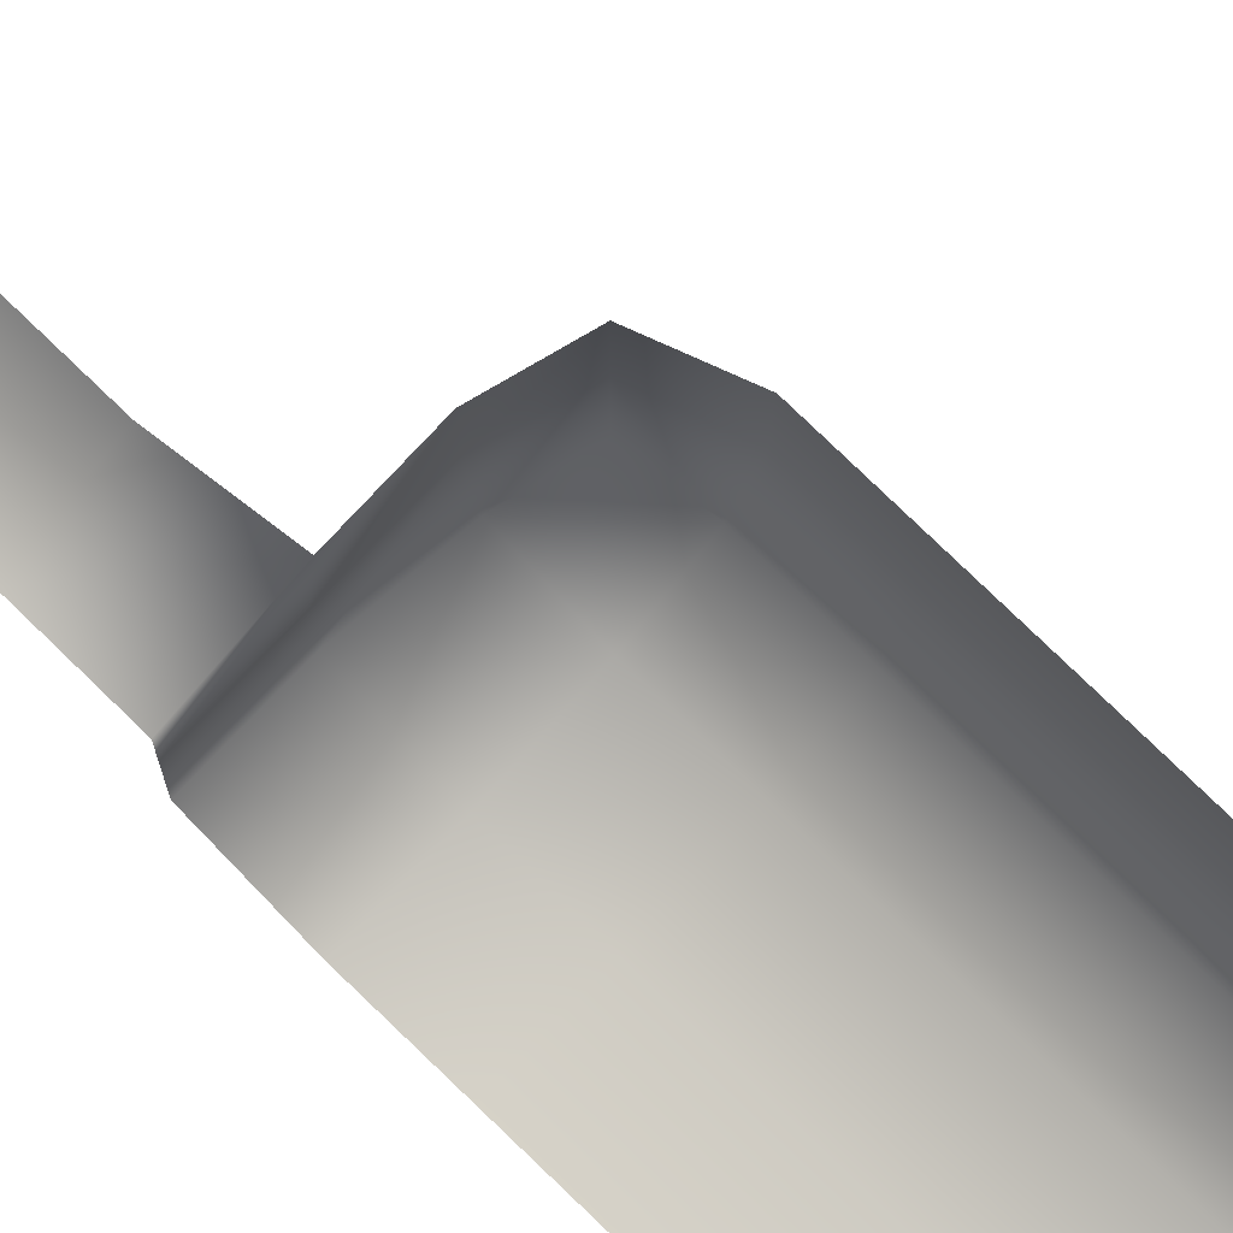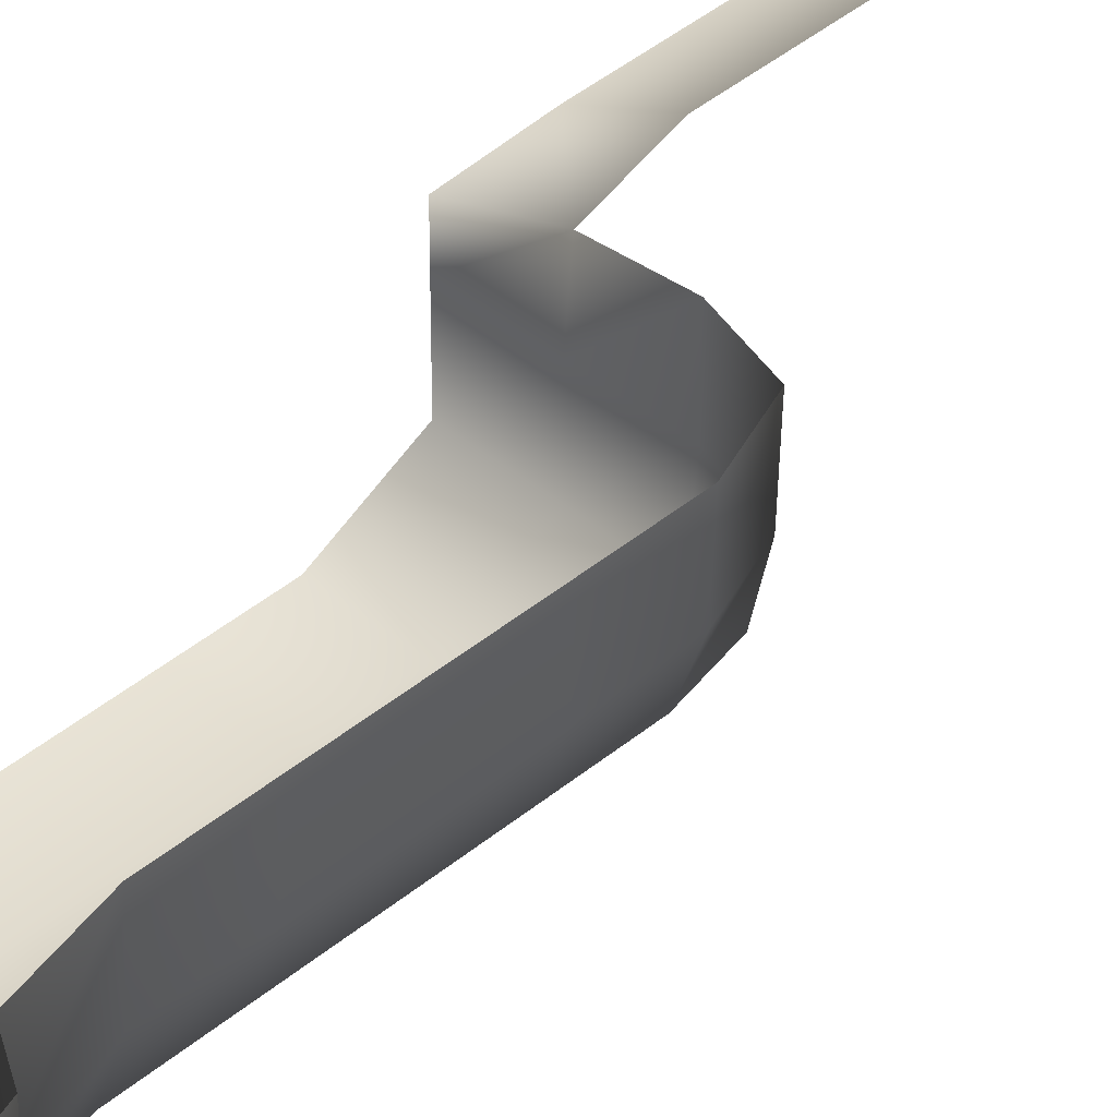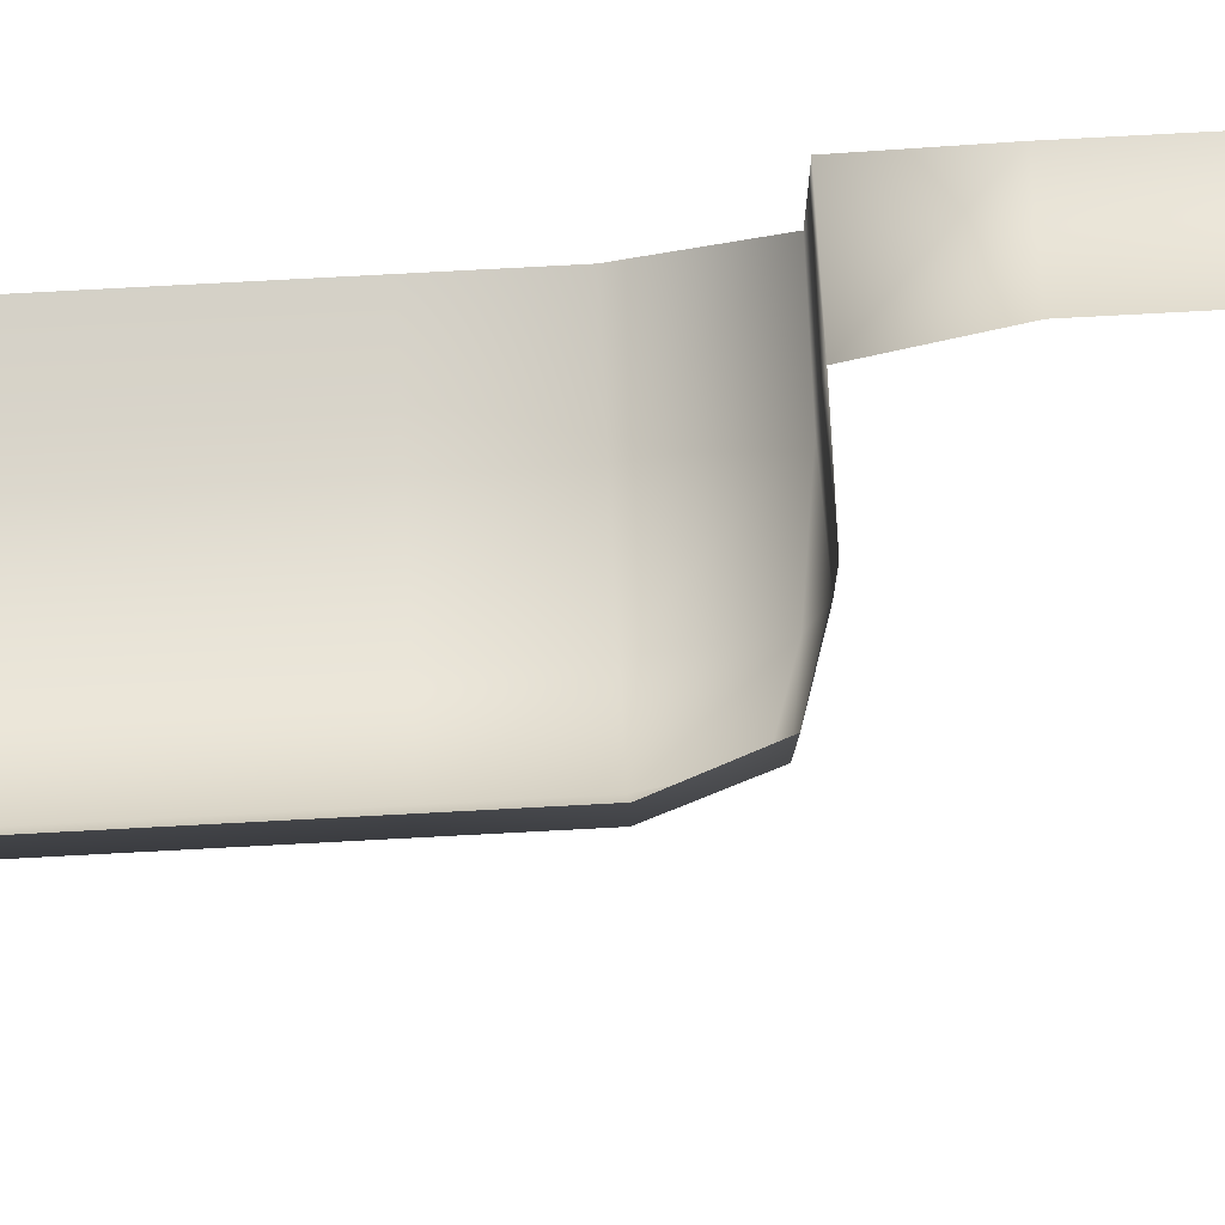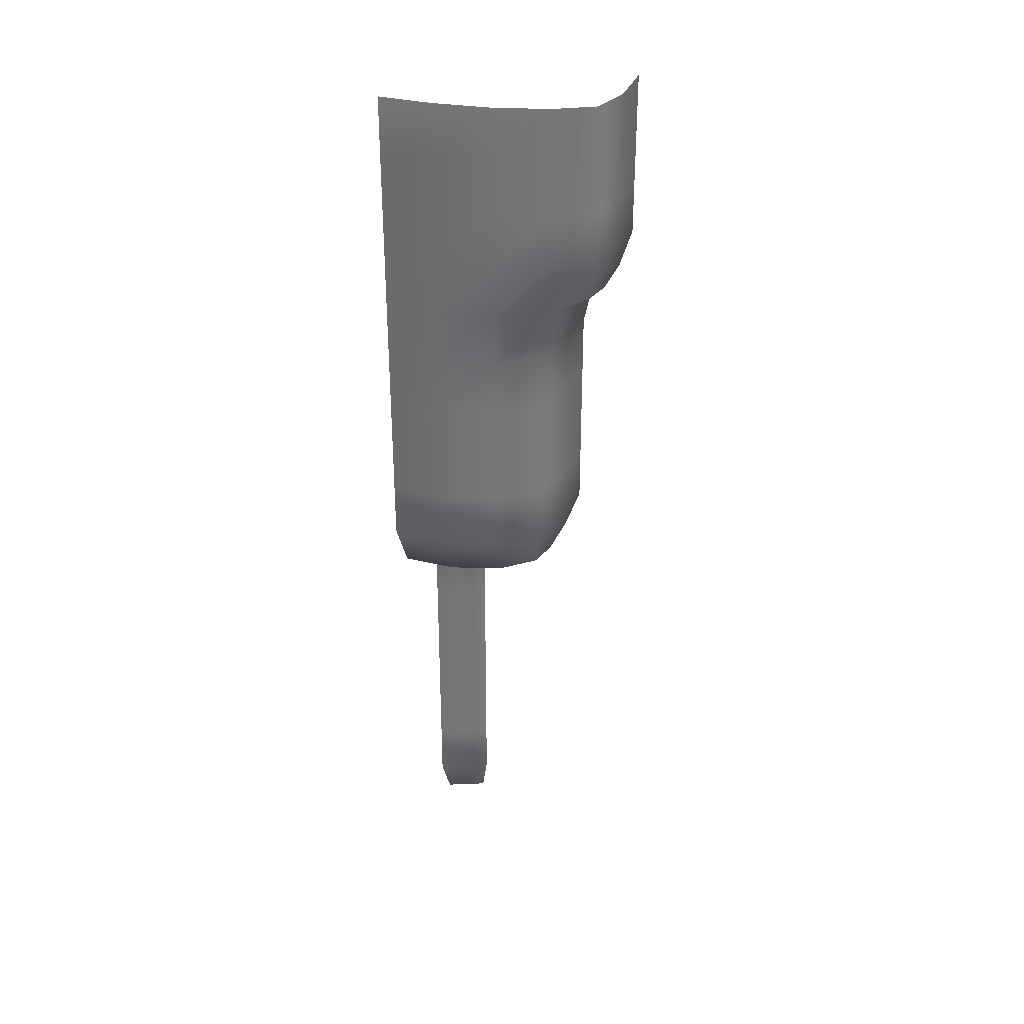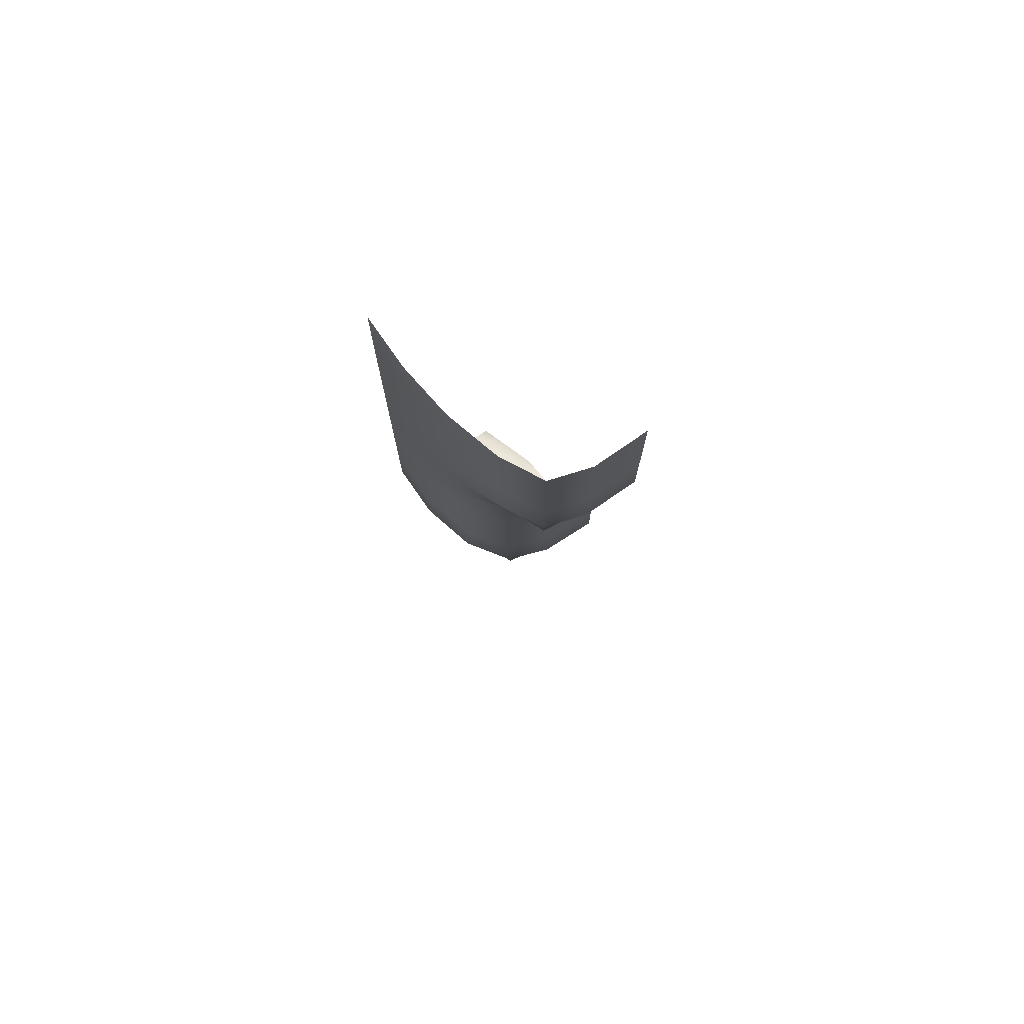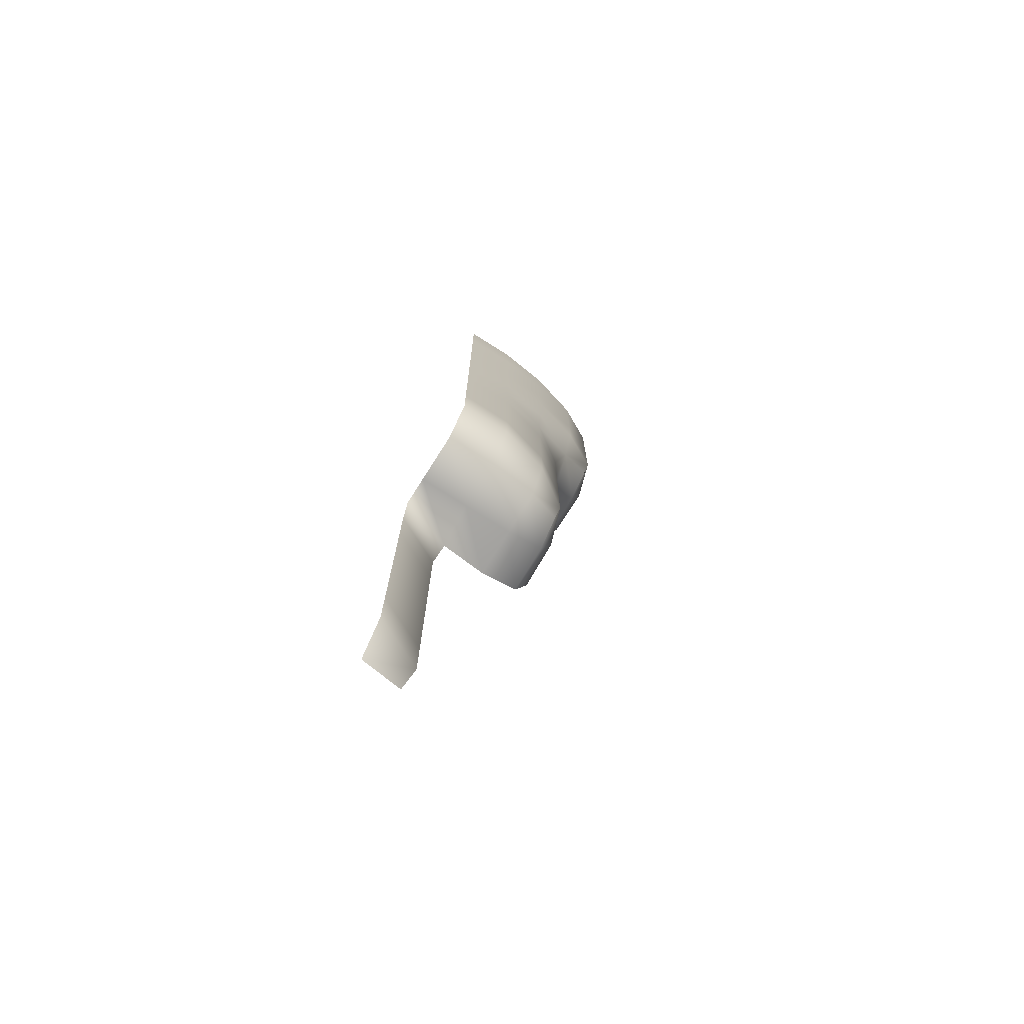
<metadata>
{"format":"obj","ext":"obj","renderer":"f3d","projection":"perspective","resolution":1024,"background":"white","views":[{"elev":78.4,"azim":133.9,"up":"+Z"},{"elev":41.2,"azim":-135.4,"up":"+Z"},{"elev":79.9,"azim":-93.0,"up":"+Z"},{"elev":33.3,"azim":-161.1,"up":"+Y"},{"elev":75.9,"azim":-124.8,"up":"+Y"},{"elev":-75.1,"azim":147.6,"up":"+Y"}]}
</metadata>
<code>
v -256 -70 -257.5
v -256 -73.77 -255.8
v -259.8 -70 -255.8
v -259.8 -70 -255.8
v -256 -73.77 -255.8
v -259.2 -73.18 -255.2
v -256 -66 -257.5
v -256 -70 -257.5
v -259.8 -66 -255.8
v -259.8 -66 -255.8
v -256 -70 -257.5
v -259.8 -70 -255.8
v -256 -62 -257.5
v -256 -66 -257.5
v -259.8 -62 -255.8
v -259.8 -62 -255.8
v -256 -66 -257.5
v -259.8 -66 -255.8
v -256 -58 -257.5
v -256 -62 -257.5
v -259.8 -58 -255.8
v -259.8 -58 -255.8
v -256 -62 -257.5
v -259.8 -62 -255.8
v -256 -54 -257.5
v -256 -58 -257.5
v -259.8 -54 -255.8
v -259.8 -54 -255.8
v -256 -58 -257.5
v -259.8 -58 -255.8
v -256 -50 -257.5
v -256 -54 -257.5
v -259.8 -50 -255.8
v -259.8 -50 -255.8
v -256 -54 -257.5
v -259.8 -54 -255.8
v -256 -46 -257.5
v -256 -50 -257.5
v -259.8 -46 -255.8
v -259.8 -46 -255.8
v -256 -50 -257.5
v -259.8 -50 -255.8
v -264 -42 -260
v -267 -41.04 -260
v -264 -41.5 -263.5
v -264 -41.5 -263.5
v -267 -41.04 -260
v -266.7 -40.67 -262.7
v -260 -42 -260
v -264 -42 -260
v -260 -42 -264
v -260 -42 -264
v -264 -42 -260
v -264 -41.5 -263.5
v -256 -42 -260
v -260 -42 -260
v -256 -42 -264
v -256 -42 -264
v -260 -42 -260
v -260 -42 -264
v -264 -42 -256
v -267.1 -41.12 -256
v -264 -42 -260
v -264 -42 -260
v -267.1 -41.12 -256
v -267 -41.04 -260
v -260.3 -42 -256.3
v -264 -42 -256
v -260 -42 -260
v -260 -42 -260
v -264 -42 -256
v -264 -42 -260
v -256 -42 -257.8
v -260.3 -42 -256.3
v -256 -42 -260
v -256 -42 -260
v -260.3 -42 -256.3
v -260 -42 -260
v -256 -42 -257.8
v -256 -46 -257.5
v -260.3 -42 -256.3
v -260.3 -42 -256.3
v -256 -46 -257.5
v -259.8 -46 -255.8
v -264 -38 -265
v -264 -41.5 -263.5
v -267 -38 -263
v -267 -38 -263
v -264 -41.5 -263.5
v -266.7 -40.67 -262.7
v -260 -38 -266
v -260 -42 -264
v -264 -38 -265
v -264 -38 -265
v -260 -42 -264
v -264 -41.5 -263.5
v -256 -38 -266
v -256 -42 -264
v -260 -38 -266
v -260 -38 -266
v -256 -42 -264
v -260 -42 -264
v -268.1 -38 -260
v -267 -38 -263
v -267 -41.04 -260
v -267 -41.04 -260
v -267 -38 -263
v -266.7 -40.67 -262.7
v -268.2 -38 -256
v -268.1 -38 -260
v -267.1 -41.12 -256
v -267.1 -41.12 -256
v -268.1 -38 -260
v -267 -41.04 -260
v -264 -34 -265
v -264 -38 -265
v -267 -34 -263
v -267 -34 -263
v -264 -38 -265
v -267 -38 -263
v -260 -34 -266
v -260 -38 -266
v -264 -34 -265
v -264 -34 -265
v -260 -38 -266
v -264 -38 -265
v -256 -34 -266
v -256 -38 -266
v -260 -34 -266
v -260 -34 -266
v -256 -38 -266
v -260 -38 -266
v -268.1 -34 -260
v -267 -34 -263
v -268.1 -38 -260
v -268.1 -38 -260
v -267 -34 -263
v -267 -38 -263
v -268.2 -34 -256
v -268.1 -34 -260
v -268.2 -38 -256
v -268.2 -38 -256
v -268.1 -34 -260
v -268.1 -38 -260
v -264 -30 -265
v -264 -34 -265
v -267 -30 -263
v -267 -30 -263
v -264 -34 -265
v -267 -34 -263
v -260 -30 -266
v -260 -34 -266
v -264 -30 -265
v -264 -30 -265
v -260 -34 -266
v -264 -34 -265
v -256 -30 -266
v -256 -34 -266
v -260 -30 -266
v -260 -30 -266
v -256 -34 -266
v -260 -34 -266
v -268.1 -30 -260
v -267 -30 -263
v -268.1 -34 -260
v -268.1 -34 -260
v -267 -30 -263
v -267 -34 -263
v -268.2 -30 -256
v -268.1 -30 -260
v -268.2 -34 -256
v -268.2 -34 -256
v -268.1 -30 -260
v -268.1 -34 -260
v -264 -26 -265
v -264 -30 -265
v -267 -26 -263
v -267 -26 -263
v -264 -30 -265
v -267 -30 -263
v -260 -26 -266
v -260 -30 -266
v -264 -26 -265
v -264 -26 -265
v -260 -30 -266
v -264 -30 -265
v -256 -26 -266
v -256 -30 -266
v -260 -26 -266
v -260 -26 -266
v -256 -30 -266
v -260 -30 -266
v -268.1 -26 -260
v -267 -26 -263
v -268.1 -30 -260
v -268.1 -30 -260
v -267 -26 -263
v -267 -30 -263
v -268.2 -26 -256
v -268.1 -26 -260
v -268.2 -30 -256
v -268.2 -30 -256
v -268.1 -26 -260
v -268.1 -30 -260
v -264 -22 -265
v -264 -26 -265
v -267 -22 -263
v -267 -22 -263
v -264 -26 -265
v -267 -26 -263
v -260 -22 -266
v -260 -26 -266
v -264 -22 -265
v -264 -22 -265
v -260 -26 -266
v -264 -26 -265
v -256 -22 -266
v -256 -26 -266
v -260 -22 -266
v -260 -22 -266
v -256 -26 -266
v -260 -26 -266
v -268.1 -22 -260
v -267 -22 -263
v -268.1 -26 -260
v -268.1 -26 -260
v -267 -22 -263
v -267 -26 -263
v -268.2 -22 -256
v -268.1 -22 -260
v -268.2 -26 -256
v -268.2 -26 -256
v -268.1 -22 -260
v -268.1 -26 -260
v -264 -18 -265.3
v -264 -22 -265
v -268 -17.97 -263.4
v -268 -17.97 -263.4
v -264 -22 -265
v -267 -22 -263
v -260 -18 -266
v -260 -22 -266
v -264 -18 -265.3
v -264 -18 -265.3
v -260 -22 -266
v -264 -22 -265
v -256 -18 -266
v -256 -22 -266
v -260 -18 -266
v -260 -18 -266
v -256 -22 -266
v -260 -22 -266
v -269 -18 -260
v -268 -17.97 -263.4
v -268.1 -22 -260
v -268.1 -22 -260
v -268 -17.97 -263.4
v -267 -22 -263
v -269 -18 -260
v -270.9 -16.92 -260
v -268 -17.97 -263.4
v -268 -17.97 -263.4
v -270.9 -16.92 -260
v -270.6 -16.61 -262.6
v -269.1 -18 -256
v -269 -18 -260
v -268.2 -22 -256
v -268.2 -22 -256
v -269 -18 -260
v -268.1 -22 -260
v -269.1 -18 -256
v -270.9 -16.92 -256
v -269 -18 -260
v -269 -18 -260
v -270.9 -16.92 -256
v -270.9 -16.92 -260
v -268 -14 -264.4
v -268 -17.97 -263.4
v -270.9 -14 -262.9
v -270.9 -14 -262.9
v -268 -17.97 -263.4
v -270.6 -16.61 -262.6
v -264 -14 -265.5
v -264 -18 -265.3
v -268 -14 -264.4
v -268 -14 -264.4
v -264 -18 -265.3
v -268 -17.97 -263.4
v -260 -14 -266
v -260 -18 -266
v -264 -14 -265.5
v -264 -14 -265.5
v -260 -18 -266
v -264 -18 -265.3
v -256 -14 -266
v -256 -18 -266
v -260 -14 -266
v -260 -14 -266
v -256 -18 -266
v -260 -18 -266
v -271.8 -14 -260
v -270.9 -14 -262.9
v -270.9 -16.92 -260
v -270.9 -16.92 -260
v -270.9 -14 -262.9
v -270.6 -16.61 -262.6
v -271.8 -14 -256
v -271.8 -14 -260
v -270.9 -16.92 -256
v -270.9 -16.92 -256
v -271.8 -14 -260
v -270.9 -16.92 -260
v -268 -10 -264.4
v -268 -14 -264.4
v -270.9 -10 -262.9
v -270.9 -10 -262.9
v -268 -14 -264.4
v -270.9 -14 -262.9
v -264 -10 -265.5
v -264 -14 -265.5
v -268 -10 -264.4
v -268 -10 -264.4
v -264 -14 -265.5
v -268 -14 -264.4
v -260 -10 -266
v -260 -14 -266
v -264 -10 -265.5
v -264 -10 -265.5
v -260 -14 -266
v -264 -14 -265.5
v -256 -10 -266
v -256 -14 -266
v -260 -10 -266
v -260 -10 -266
v -256 -14 -266
v -260 -14 -266
v -271.8 -10 -260
v -270.9 -10 -262.9
v -271.8 -14 -260
v -271.8 -14 -260
v -270.9 -10 -262.9
v -270.9 -14 -262.9
v -271.8 -10 -256
v -271.8 -10 -260
v -271.8 -14 -256
v -271.8 -14 -256
v -271.8 -10 -260
v -271.8 -14 -260
v -268 -6 -264.4
v -268 -10 -264.4
v -270.9 -6 -262.9
v -270.9 -6 -262.9
v -268 -10 -264.4
v -270.9 -10 -262.9
v -264 -6 -265.5
v -264 -10 -265.5
v -268 -6 -264.4
v -268 -6 -264.4
v -264 -10 -265.5
v -268 -10 -264.4
v -260 -6 -266
v -260 -10 -266
v -264 -6 -265.5
v -264 -6 -265.5
v -260 -10 -266
v -264 -10 -265.5
v -256 -6 -266
v -256 -10 -266
v -260 -6 -266
v -260 -6 -266
v -256 -10 -266
v -260 -10 -266
v -271.8 -6 -260
v -270.9 -6 -262.9
v -271.8 -10 -260
v -271.8 -10 -260
v -270.9 -6 -262.9
v -270.9 -10 -262.9
v -271.8 -6 -256
v -271.8 -6 -260
v -271.8 -10 -256
v -271.8 -10 -256
v -271.8 -6 -260
v -271.8 -10 -260
v -268 -2 -264.4
v -268 -6 -264.4
v -270.9 -2 -262.9
v -270.9 -2 -262.9
v -268 -6 -264.4
v -270.9 -6 -262.9
v -264 -2 -265.5
v -264 -6 -265.5
v -268 -2 -264.4
v -268 -2 -264.4
v -264 -6 -265.5
v -268 -6 -264.4
v -260 -2 -266
v -260 -6 -266
v -264 -2 -265.5
v -264 -2 -265.5
v -260 -6 -266
v -264 -6 -265.5
v -256 -2 -266
v -256 -6 -266
v -260 -2 -266
v -260 -2 -266
v -256 -6 -266
v -260 -6 -266
v -271.8 -2 -260
v -270.9 -2 -262.9
v -271.8 -6 -260
v -271.8 -6 -260
v -270.9 -2 -262.9
v -270.9 -6 -262.9
v -271.8 -2 -256
v -271.8 -2 -260
v -271.8 -6 -256
v -271.8 -6 -256
v -271.8 -2 -260
v -271.8 -6 -260
f 1 2 3
f 4 5 6
f 7 8 9
f 10 11 12
f 13 14 15
f 16 17 18
f 19 20 21
f 22 23 24
f 25 26 27
f 28 29 30
f 31 32 33
f 34 35 36
f 37 38 39
f 40 41 42
f 43 44 45
f 46 47 48
f 49 50 51
f 52 53 54
f 55 56 57
f 58 59 60
f 61 62 63
f 64 65 66
f 67 68 69
f 70 71 72
f 73 74 75
f 76 77 78
f 79 80 81
f 82 83 84
f 85 86 87
f 88 89 90
f 91 92 93
f 94 95 96
f 97 98 99
f 100 101 102
f 103 104 105
f 106 107 108
f 109 110 111
f 112 113 114
f 115 116 117
f 118 119 120
f 121 122 123
f 124 125 126
f 127 128 129
f 130 131 132
f 133 134 135
f 136 137 138
f 139 140 141
f 142 143 144
f 145 146 147
f 148 149 150
f 151 152 153
f 154 155 156
f 157 158 159
f 160 161 162
f 163 164 165
f 166 167 168
f 169 170 171
f 172 173 174
f 175 176 177
f 178 179 180
f 181 182 183
f 184 185 186
f 187 188 189
f 190 191 192
f 193 194 195
f 196 197 198
f 199 200 201
f 202 203 204
f 205 206 207
f 208 209 210
f 211 212 213
f 214 215 216
f 217 218 219
f 220 221 222
f 223 224 225
f 226 227 228
f 229 230 231
f 232 233 234
f 235 236 237
f 238 239 240
f 241 242 243
f 244 245 246
f 247 248 249
f 250 251 252
f 253 254 255
f 256 257 258
f 259 260 261
f 262 263 264
f 265 266 267
f 268 269 270
f 271 272 273
f 274 275 276
f 277 278 279
f 280 281 282
f 283 284 285
f 286 287 288
f 289 290 291
f 292 293 294
f 295 296 297
f 298 299 300
f 301 302 303
f 304 305 306
f 307 308 309
f 310 311 312
f 313 314 315
f 316 317 318
f 319 320 321
f 322 323 324
f 325 326 327
f 328 329 330
f 331 332 333
f 334 335 336
f 337 338 339
f 340 341 342
f 343 344 345
f 346 347 348
f 349 350 351
f 352 353 354
f 355 356 357
f 358 359 360
f 361 362 363
f 364 365 366
f 367 368 369
f 370 371 372
f 373 374 375
f 376 377 378
f 379 380 381
f 382 383 384
f 385 386 387
f 388 389 390
f 391 392 393
f 394 395 396
f 397 398 399
f 400 401 402
f 403 404 405
f 406 407 408
f 409 410 411
f 412 413 414
f 415 416 417
f 418 419 420

</code>
